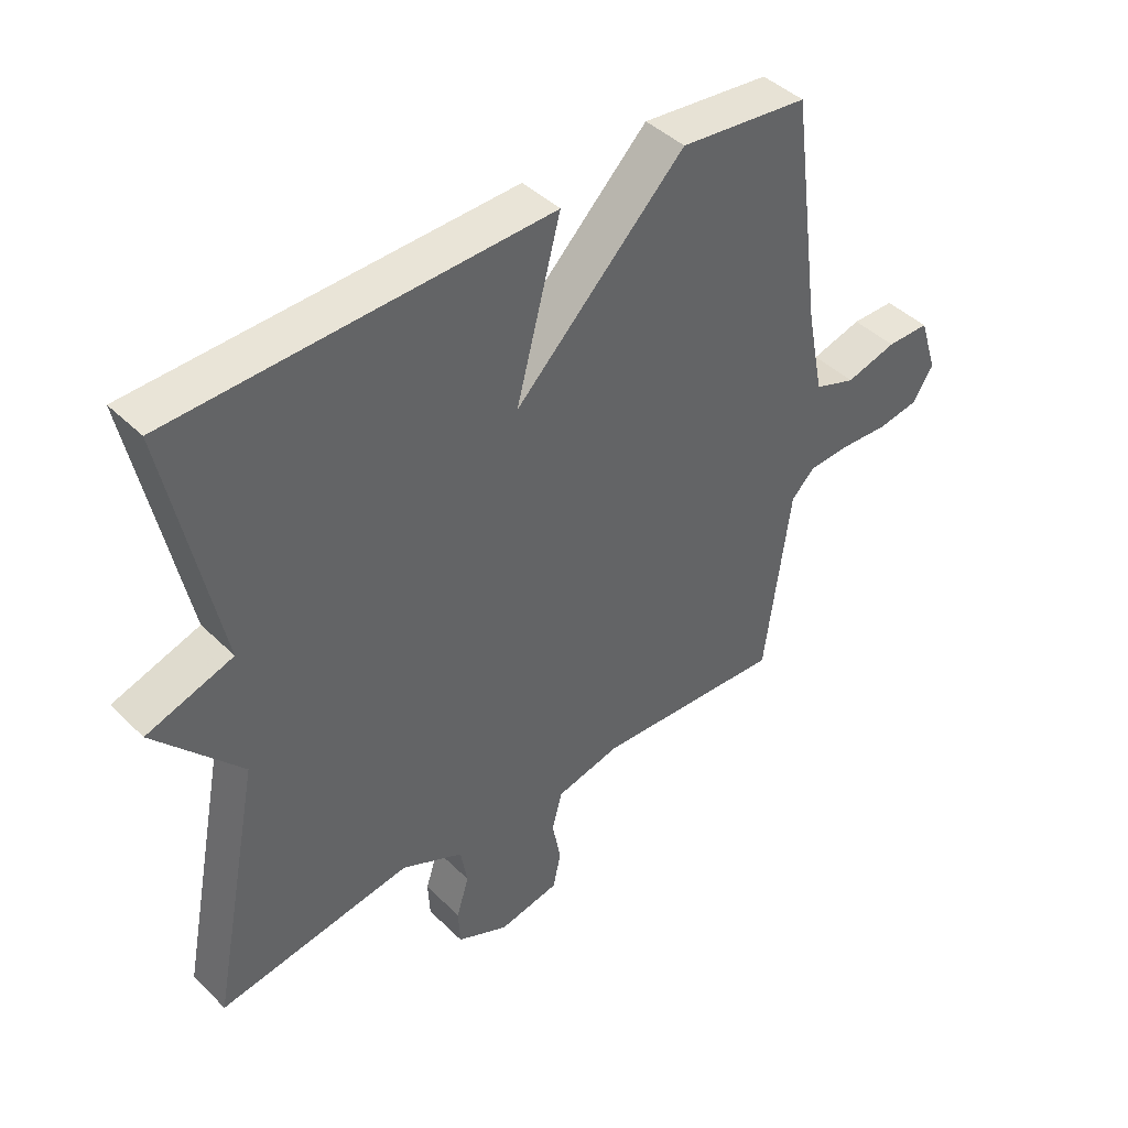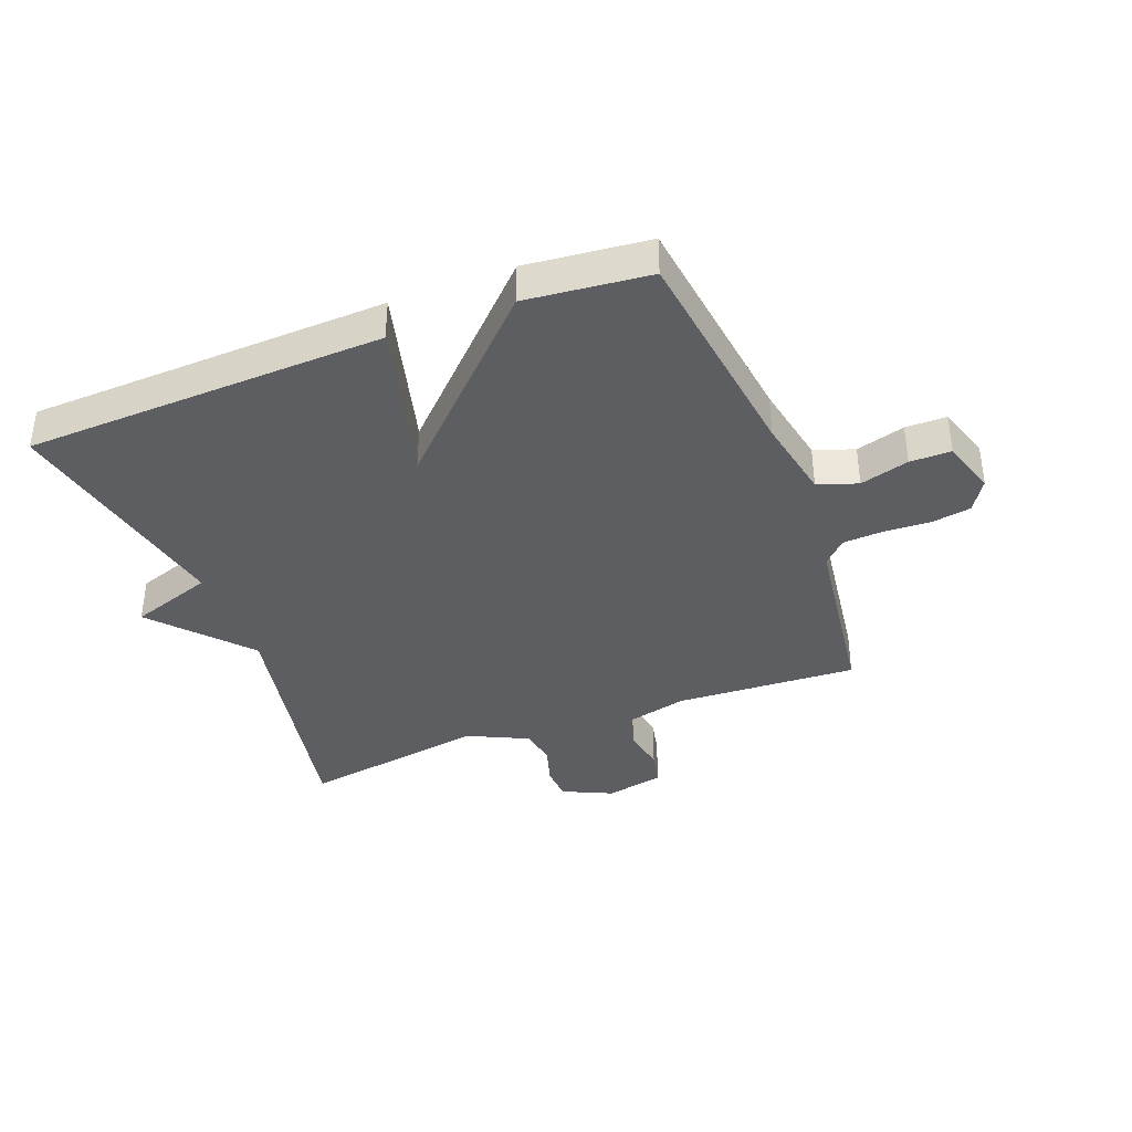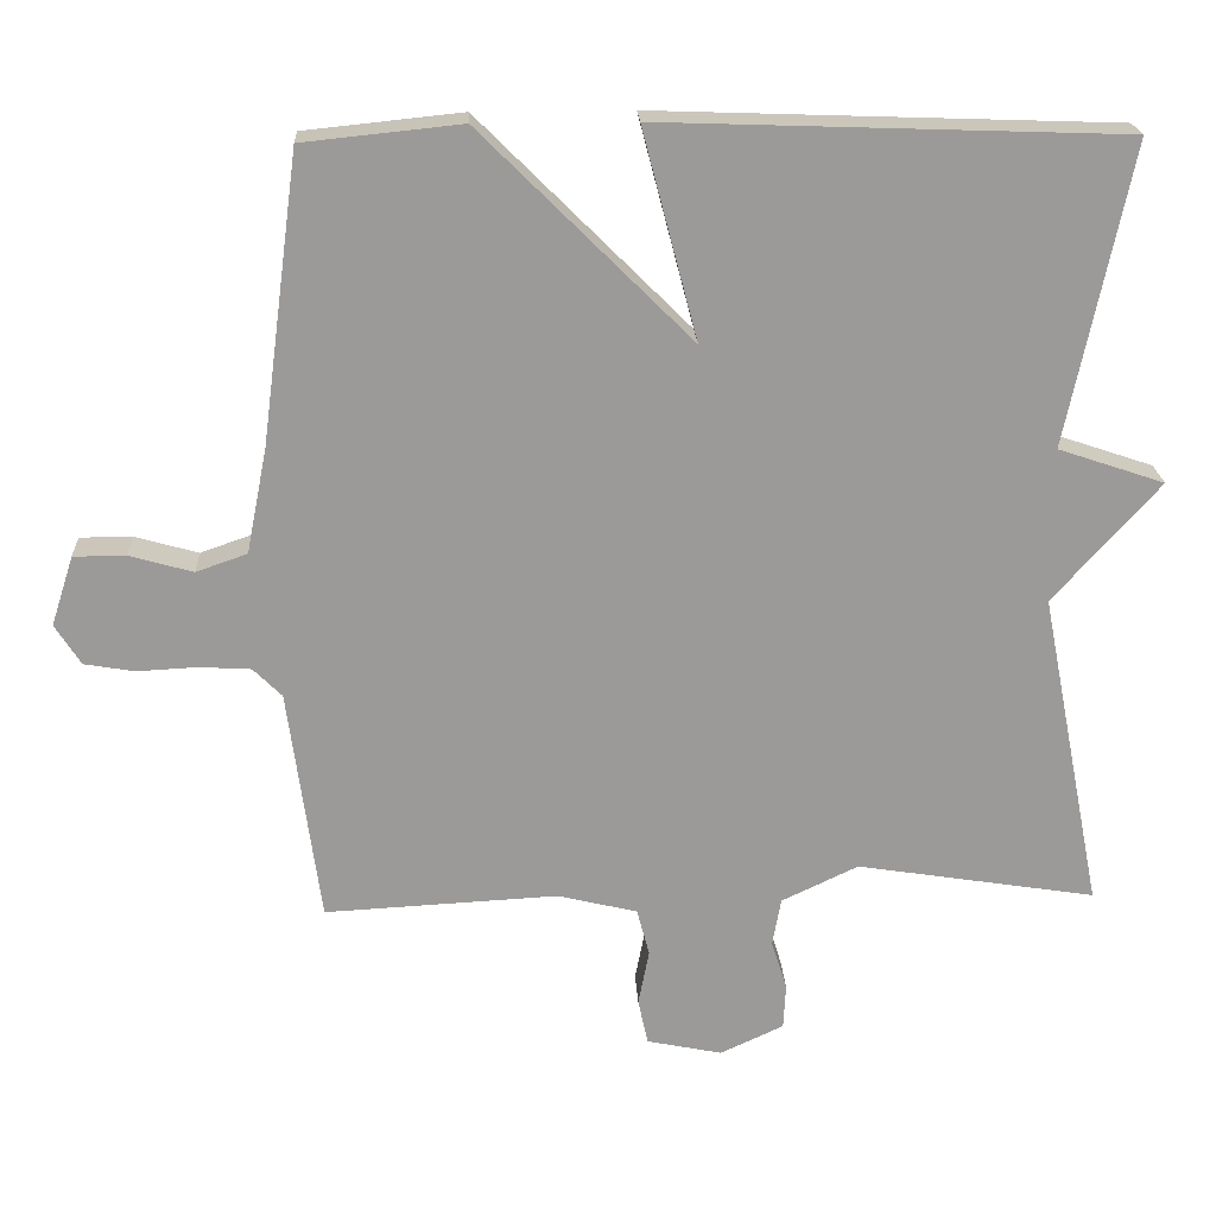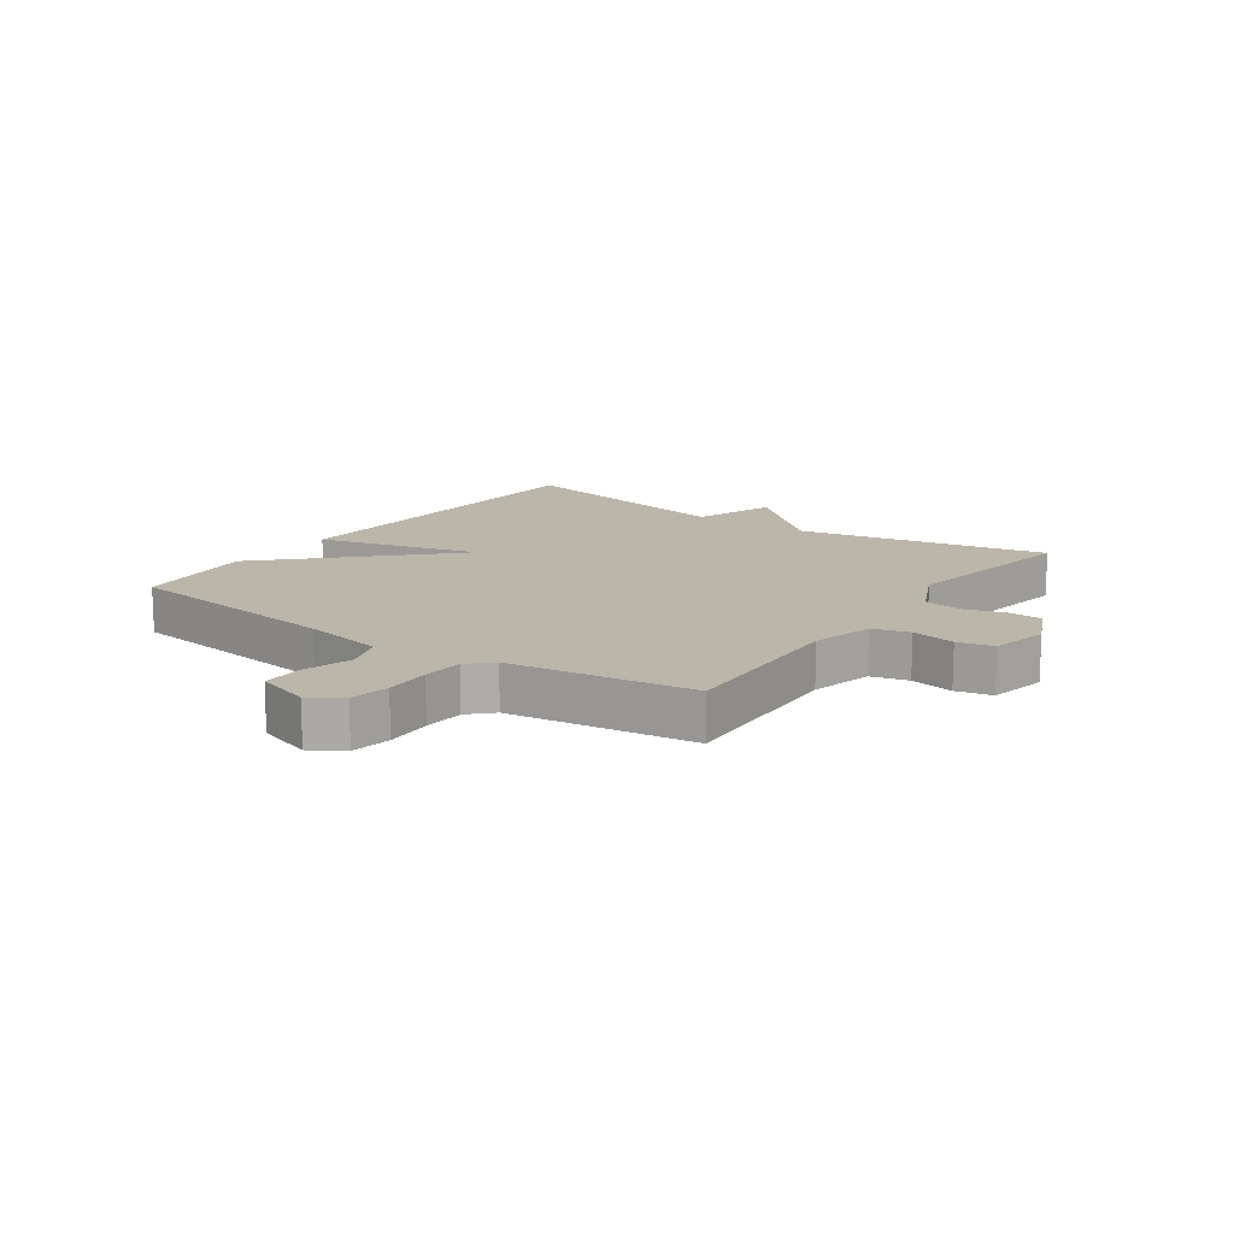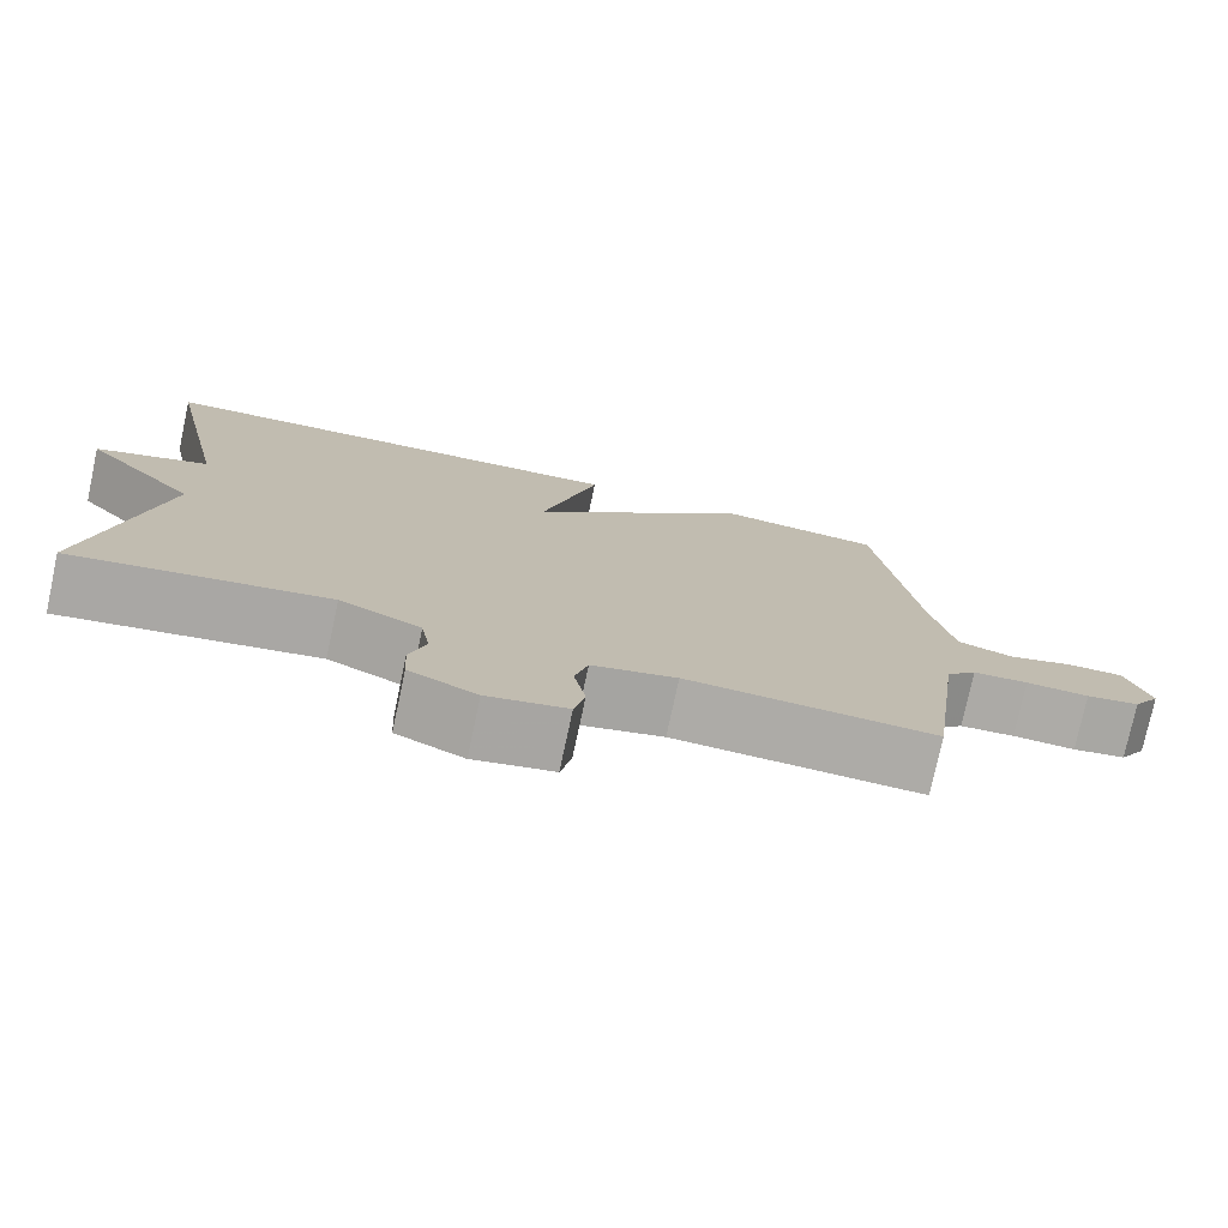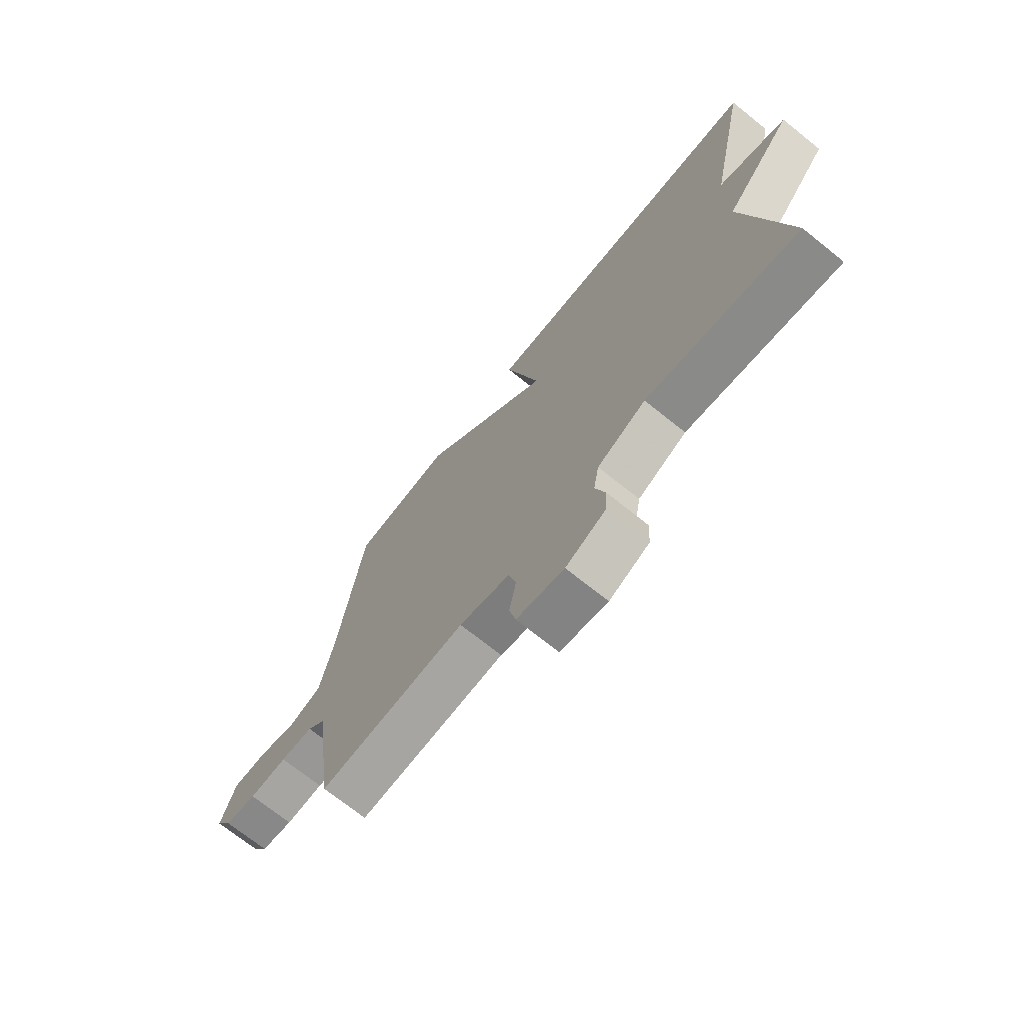
<metadata>
{"format":"obj","ext":"obj","renderer":"f3d","projection":"perspective","resolution":1024,"background":"white","views":[{"elev":43.0,"azim":-41.0,"up":"+Z"},{"elev":-38.3,"azim":21.0,"up":"+Y"},{"elev":20.9,"azim":177.2,"up":"+Z"},{"elev":14.0,"azim":125.3,"up":"+Y"},{"elev":-76.3,"azim":-12.1,"up":"+Z"},{"elev":-71.3,"azim":-128.7,"up":"+Z"}]}
</metadata>
<code>
v 0.5 0.07 0.5
v 0.549 0.07 0.129
v 0.576 0.07 -0.007
v 0.642 0.07 -0.03
v 0.723 0.07 -0.007
v 0.791 0.07 -0.007
v 0.82 0.07 -0.097
v 0.787 0.07 -0.149
v 0.722 0.07 -0.16
v 0.645 0.07 -0.156
v 0.578 0.07 -0.16
v 0.541 0.07 -0.197
v 0.5 0.07 -0.5
v 0.199 0.07 -0.484
v 0.096 0.07 -0.509
v 0.08 0.07 -0.57
v 0.094 0.07 -0.642
v 0.081 0.07 -0.701
v -0.016 0.07 -0.721
v -0.098 0.07 -0.683
v -0.101 0.07 -0.625
v -0.081 0.07 -0.56
v -0.092 0.07 -0.498
v -0.191 0.07 -0.451
v -0.5 0.07 -0.5
v -0.419 0.07 -0.088
v -0.556 0.07 0.066
v -0.419 0.07 0.112
v -0.5 0.07 0.5
v 0.096 0.07 0.521
v 0.025 0.07 0.251
v 0.296 0.07 0.521
v 0.5 0 0.5
v 0.549 0 0.129
v 0.576 0 -0.007
v 0.642 0 -0.03
v 0.723 0 -0.007
v 0.791 0 -0.007
v 0.82 0 -0.097
v 0.787 0 -0.149
v 0.722 0 -0.16
v 0.645 0 -0.156
v 0.578 0 -0.16
v 0.541 0 -0.197
v 0.5 0 -0.5
v 0.199 0 -0.484
v 0.096 0 -0.509
v 0.08 0 -0.57
v 0.094 0 -0.642
v 0.081 0 -0.701
v -0.016 0 -0.721
v -0.098 0 -0.683
v -0.101 0 -0.625
v -0.081 0 -0.56
v -0.092 0 -0.498
v -0.191 0 -0.451
v -0.5 0 -0.5
v -0.419 0 -0.088
v -0.556 0 0.066
v -0.419 0 0.112
v -0.5 0 0.5
v 0.096 0 0.521
v 0.025 0 0.251
v 0.296 0 0.521
f 31 32 1 2
f 28 29 30 31
f 31 2 3
f 28 31 3
f 27 28 3
f 26 27 3
f 26 3 4
f 25 26 4
f 24 25 4
f 4 5 6
f 24 4 6
f 23 24 6
f 22 23 6
f 20 21 22
f 19 20 22
f 18 19 22
f 17 18 22
f 16 17 22
f 15 16 22
f 12 13 14
f 11 12 14 15
f 8 9 10
f 7 8 10
f 6 7 10
f 6 10 11
f 22 6 11
f 11 15 22
f 34 33 64 63
f 63 62 61 60
f 35 34 63
f 35 63 60
f 35 60 59
f 35 59 58
f 36 35 58
f 36 58 57
f 36 57 56
f 38 37 36
f 38 36 56
f 38 56 55
f 38 55 54
f 54 53 52
f 54 52 51
f 54 51 50
f 54 50 49
f 54 49 48
f 54 48 47
f 46 45 44
f 47 46 44 43
f 42 41 40
f 42 40 39
f 42 39 38
f 43 42 38
f 43 38 54
f 54 47 43
f 1 33 34 2
f 2 34 35 3
f 3 35 36 4
f 4 36 37 5
f 5 37 38 6
f 6 38 39 7
f 7 39 40 8
f 8 40 41 9
f 9 41 42 10
f 10 42 43 11
f 11 43 44 12
f 12 44 45 13
f 13 45 46 14
f 14 46 47 15
f 15 47 48 16
f 16 48 49 17
f 17 49 50 18
f 18 50 51 19
f 19 51 52 20
f 20 52 53 21
f 21 53 54 22
f 22 54 55 23
f 23 55 56 24
f 24 56 57 25
f 25 57 58 26
f 26 58 59 27
f 27 59 60 28
f 28 60 61 29
f 29 61 62 30
f 30 62 63 31
f 31 63 64 32
f 32 64 33 1

</code>
